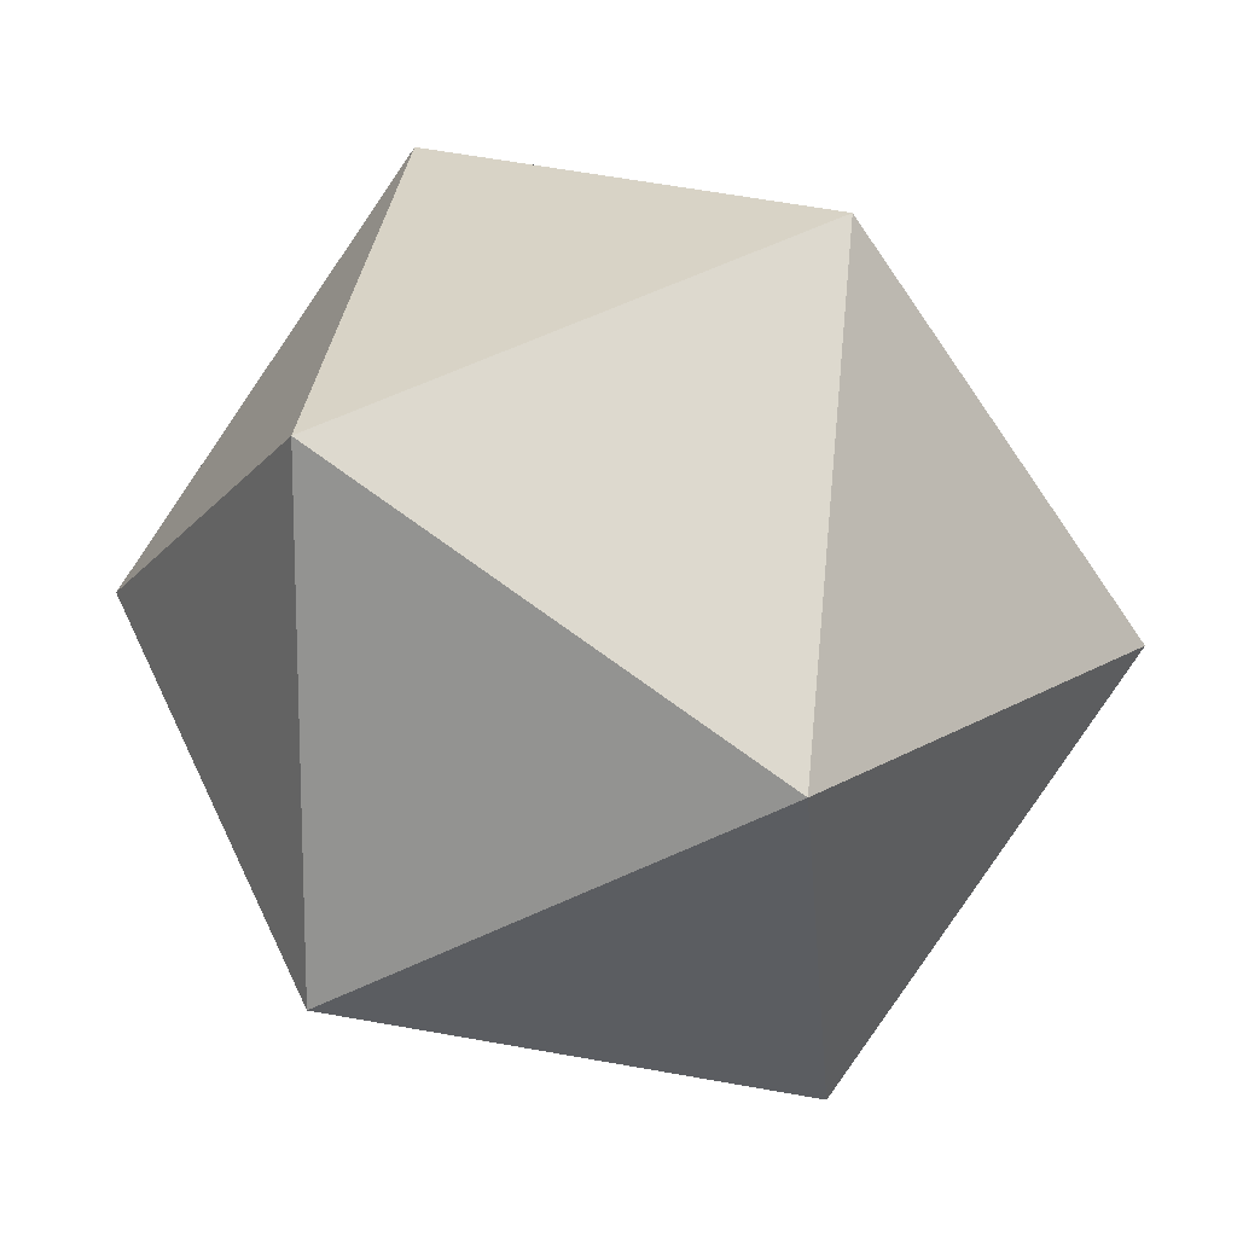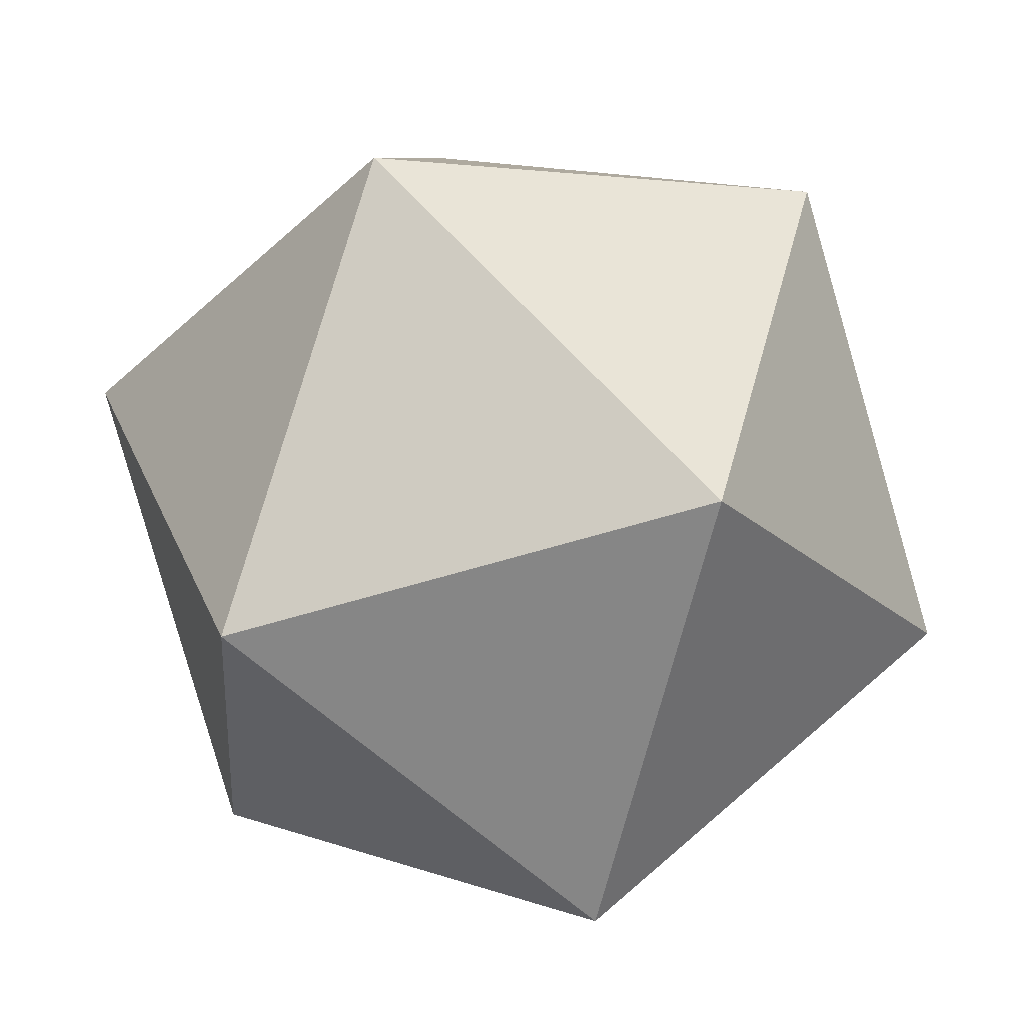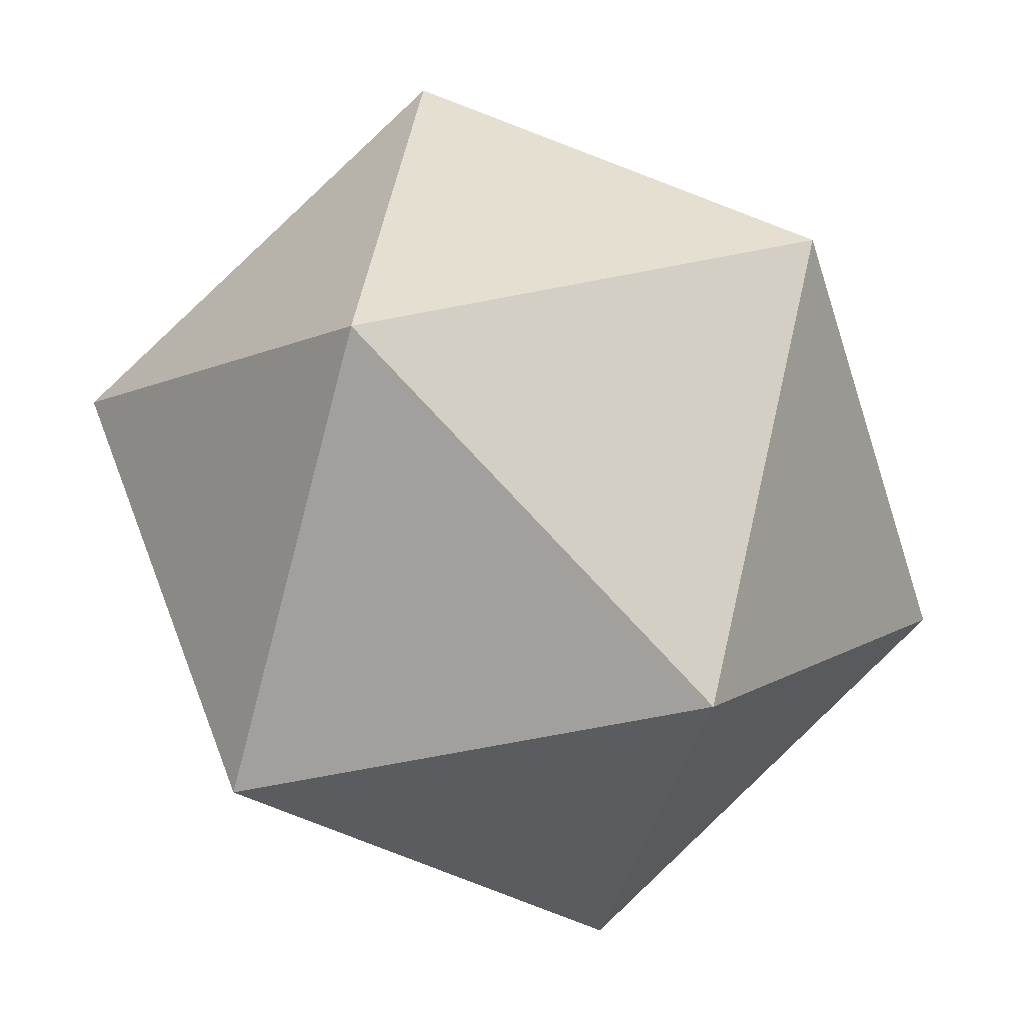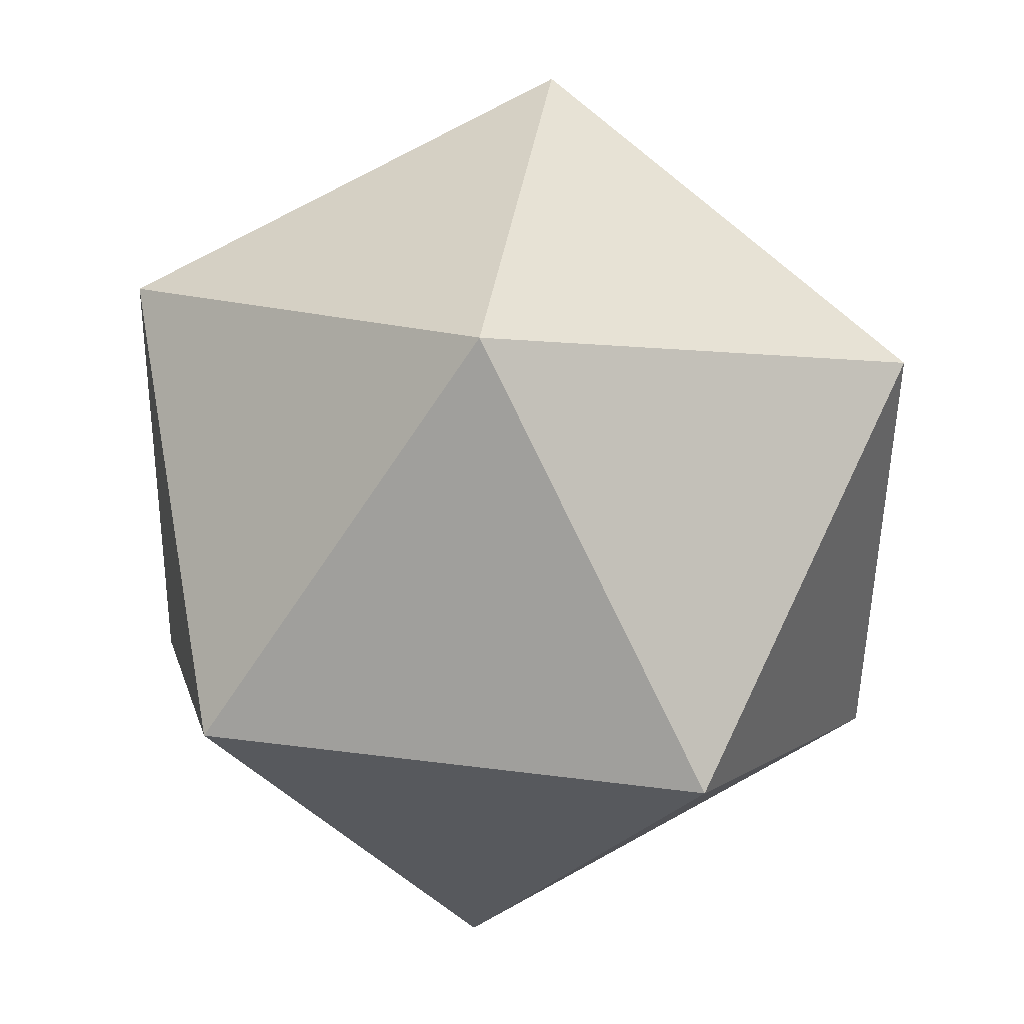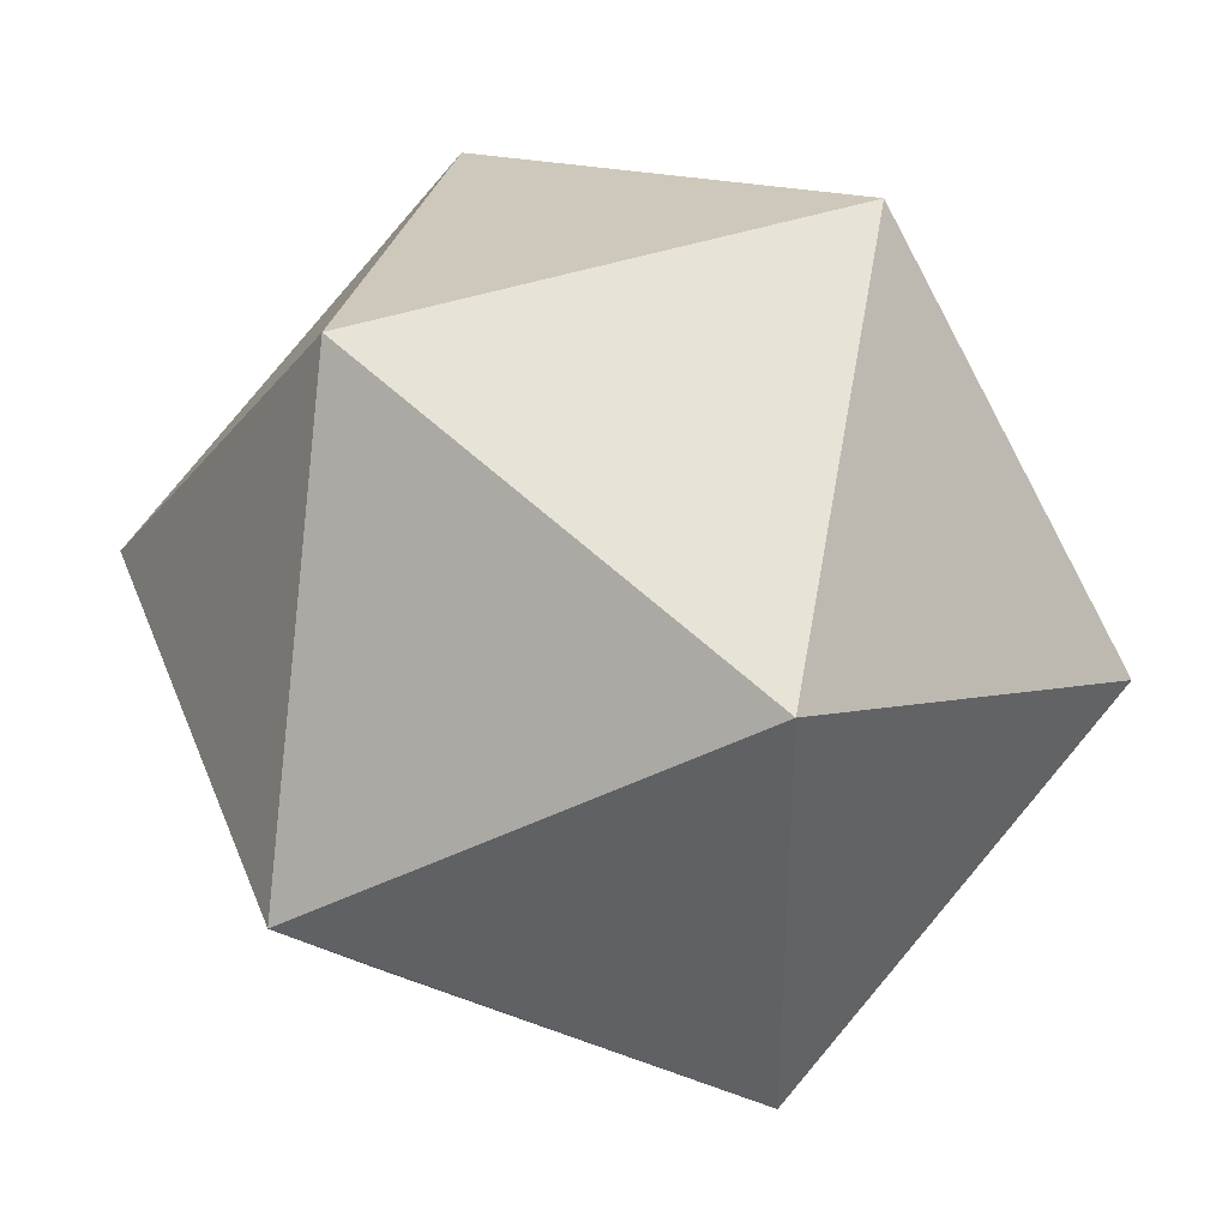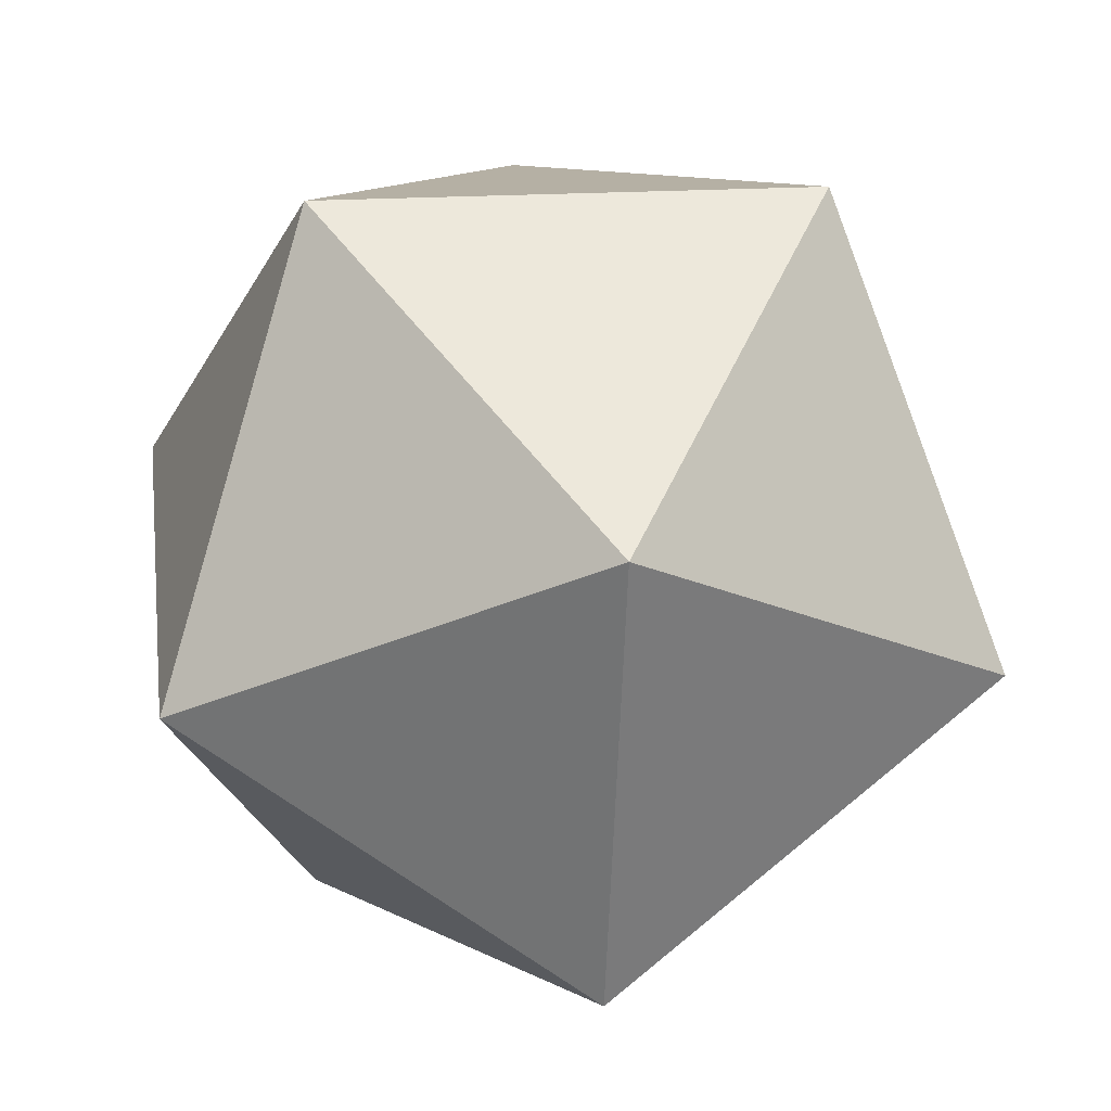
<metadata>
{"format":"obj","ext":"obj","renderer":"f3d","projection":"perspective","resolution":1024,"background":"white","views":[{"elev":12.3,"azim":-129.9,"up":"+Z"},{"elev":-73.5,"azim":102.4,"up":"+Y"},{"elev":-46.0,"azim":104.4,"up":"+Y"},{"elev":-22.5,"azim":-32.0,"up":"+Y"},{"elev":54.3,"azim":65.0,"up":"+Y"},{"elev":42.7,"azim":78.3,"up":"+Y"}]}
</metadata>
<code>
v  2.582 -0.9677 6.257
v  0.1157 -2.277 7.725
v  0.3594 -2.456 4.585
v  1.556 0.2702 3.543
v  2.052 2.134 6.039
v  1.162 0.56 8.623
v  -1.938 0.0157 8.414
v  -2.434 -1.848 5.918
v  -1.544 -0.2741 3.333
v  -0.498 2.563 4.232
v  -0.7417 2.742 7.372
v  -2.964 1.254 5.7
g FireTrail
f 1 2 3
f 1 3 4
f 1 4 5
f 1 5 6
f 1 6 2
f 2 7 8
f 3 8 9
f 4 9 10
f 5 10 11
f 6 11 7
f 8 3 2
f 9 4 3
f 10 5 4
f 11 6 5
f 7 2 6
f 12 9 8
f 12 10 9
f 12 11 10
f 12 7 11
f 12 8 7
v  2.489 -0.9306 6.207
v  0.1055 -2.196 7.626
v  0.3411 -2.369 4.59
v  1.498 0.2659 3.583
v  1.977 2.068 5.996
v  1.117 0.5461 8.494
v  -1.88 0.0199 8.292
v  -2.359 -1.782 5.879
v  -1.499 -0.2602 3.381
v  -0.4877 2.482 4.249
v  -0.7233 2.655 7.285
v  -2.872 1.216 5.668
g Smoke
f 13 14 15
f 13 15 16
f 13 16 17
f 13 17 18
f 13 18 14
f 14 19 20
f 15 20 21
f 16 21 22
f 17 22 23
f 18 23 19
f 20 15 14
f 21 16 15
f 22 17 16
f 23 18 17
f 19 14 18
f 24 21 20
f 24 22 21
f 24 23 22
f 24 19 23
f 24 20 19
f 13 14 15
f 13 15 16
f 13 16 17
f 13 17 18
f 13 18 14
f 14 19 20
f 15 20 21
f 16 21 22
f 17 22 23
f 18 23 19
f 20 15 14
f 21 16 15
f 22 17 16
f 23 18 17
f 19 14 18
f 24 21 20
f 24 22 21
f 24 23 22
f 24 19 23
f 24 20 19
f 13 14 15
f 13 15 16
f 13 16 17
f 13 17 18
f 13 18 14
f 14 19 20
f 15 20 21
f 16 21 22
f 17 22 23
f 18 23 19
f 20 15 14
f 21 16 15
f 22 17 16
f 23 18 17
f 19 14 18
f 24 21 20
f 24 22 21
f 24 23 22
f 24 19 23
f 24 20 19

</code>
